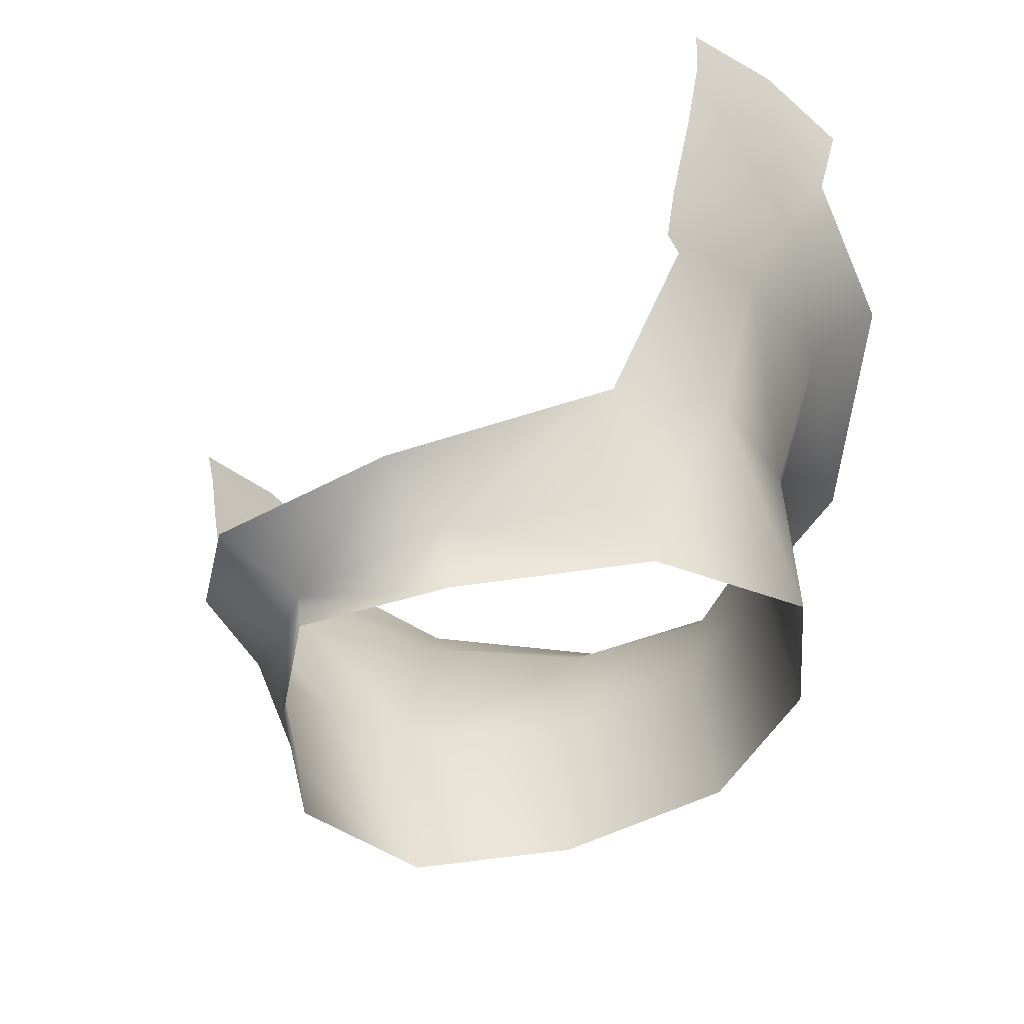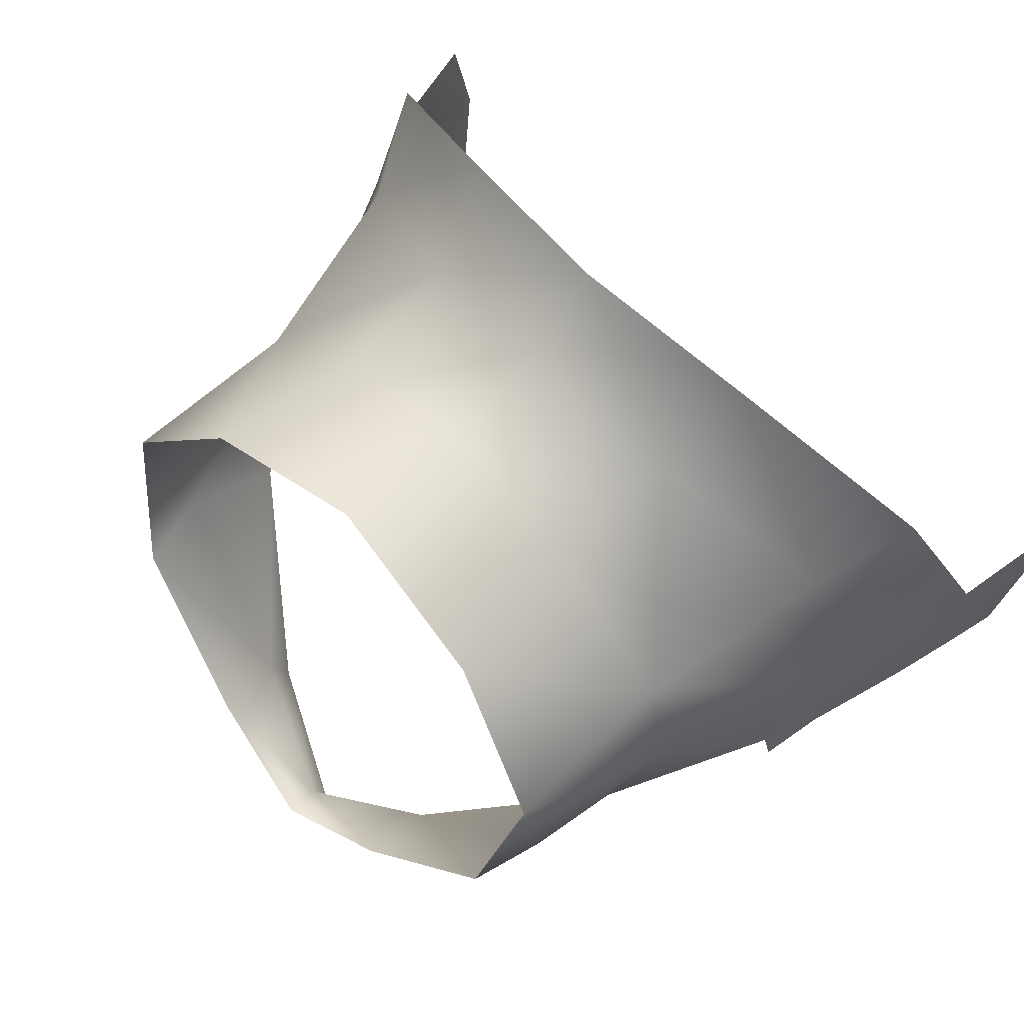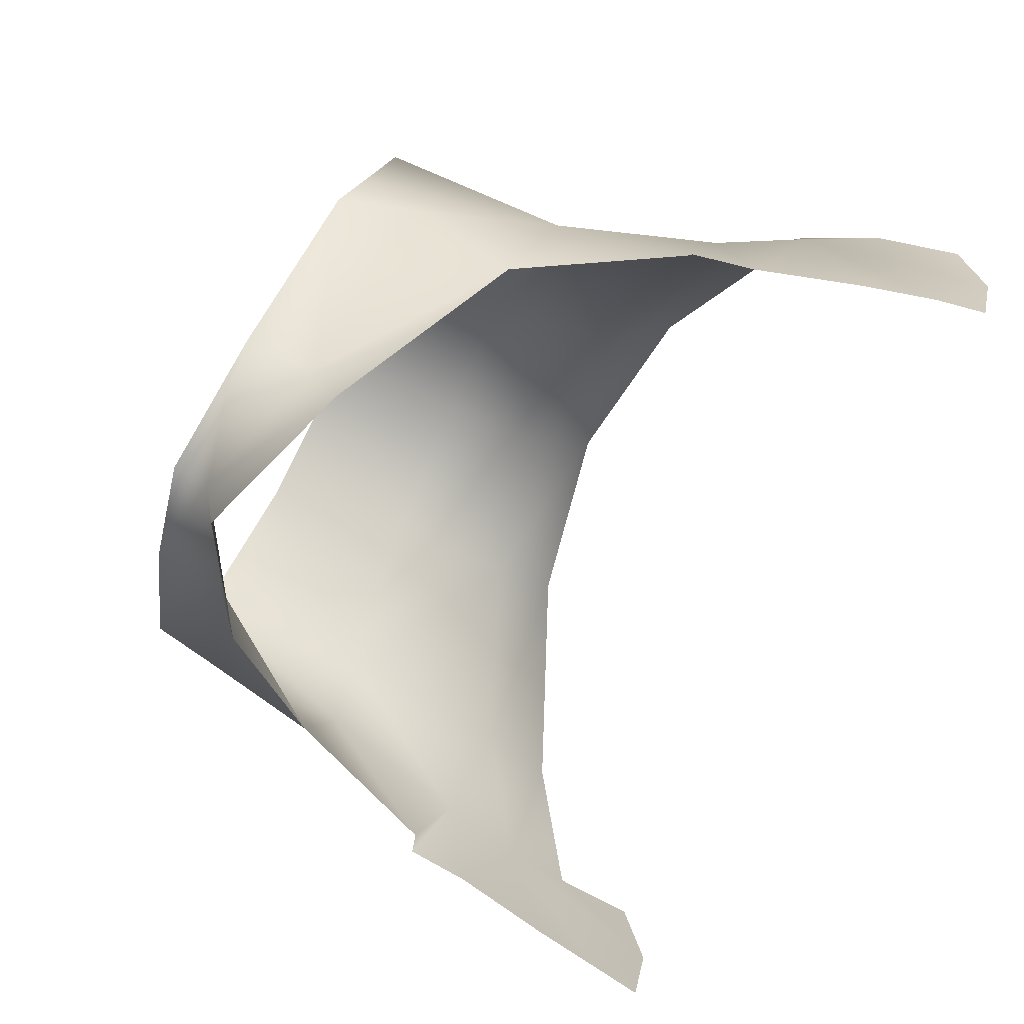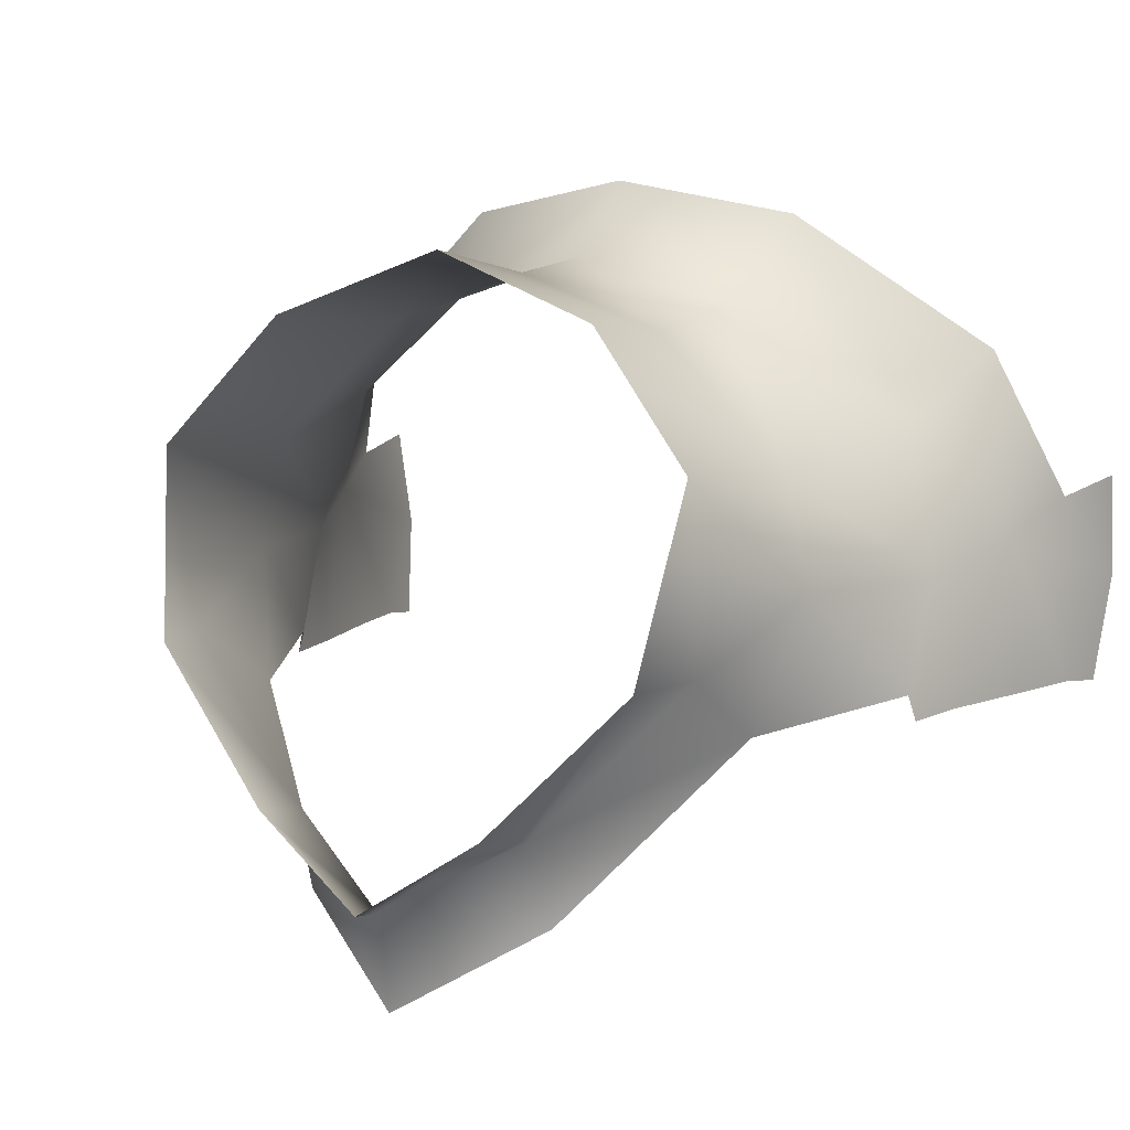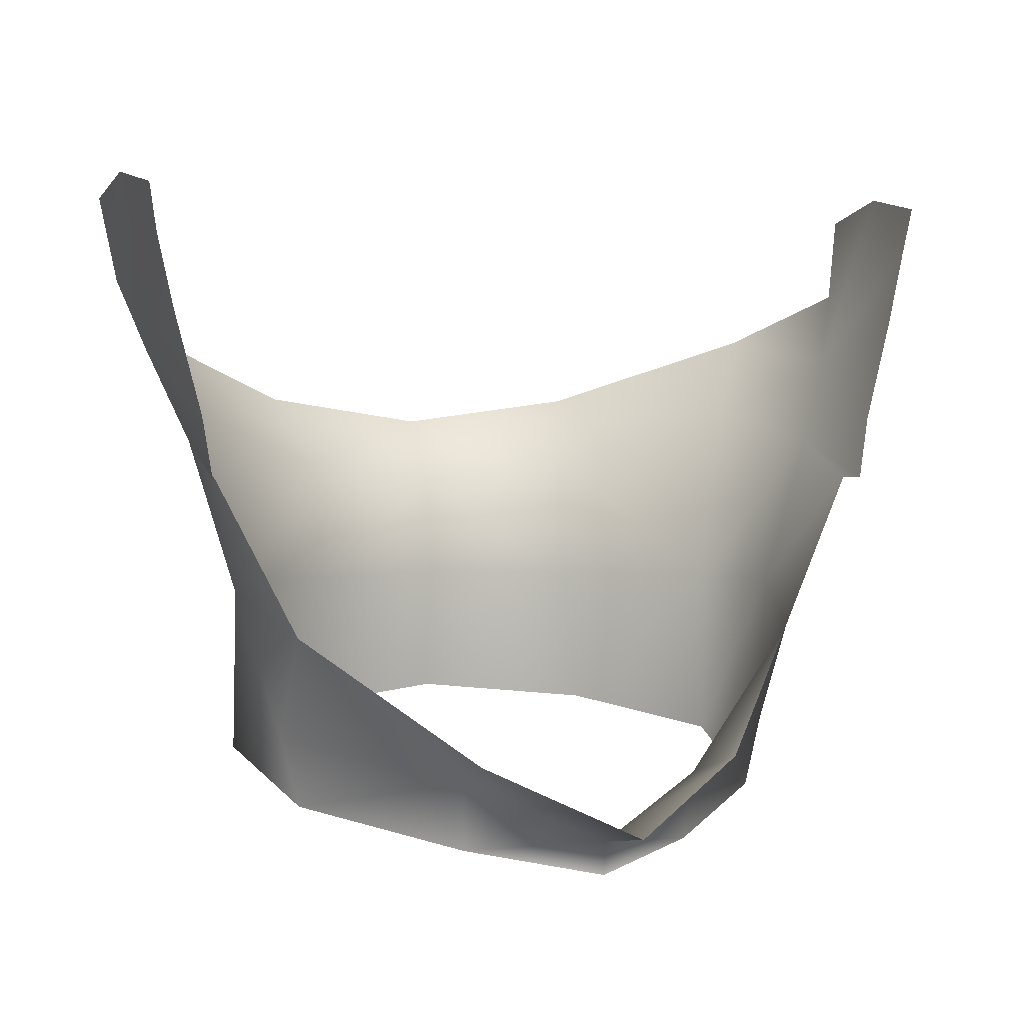
<metadata>
{"format":"obj","ext":"obj","renderer":"f3d","projection":"perspective","resolution":1024,"background":"white","views":[{"elev":-46.5,"azim":46.5,"up":"+Z"},{"elev":64.3,"azim":-134.4,"up":"+Y"},{"elev":-70.7,"azim":-113.5,"up":"+Y"},{"elev":7.9,"azim":-148.2,"up":"+Y"},{"elev":1.6,"azim":-19.5,"up":"+Z"}]}
</metadata>
<code>
g NPC_Male_Size03_Body_004_LOD2
v -0 -0.04331 1.307
v 0.02224 -0.02957 1.317
v -0 -0.02724 1.304
v 0.02077 -0.01556 1.313
v 0.04524 -0.001417 1.336
v 0.01993 -0.0134 1.301
v -0 -0.02643 1.298
v 0.04234 0.009482 1.306
v 0.04551 0.009956 1.319
v 0.04699 0.03968 1.313
v 0.05106 0.01971 1.343
v 0.05845 0.002044 1.363
v 0.04644 0.03828 1.344
v 0.02853 0.0603 1.318
v 0.05925 0.01966 1.37
v 0.05975 -0.001944 1.363
v 0.06143 -0.001538 1.374
v 0.06549 0.02476 1.385
v 0.066 -0.001184 1.391
v 0.06874 -0.001054 1.404
v 0.02473 0.05828 1.343
v -0 0.07056 1.321
v -0 0.06664 1.344
v -0 0.06877 1.361
v 0.02608 0.06132 1.365
v -0 0.08104 1.374
v 0.03012 0.07567 1.378
v 0.05339 0.04391 1.375
v 0.06027 0.05421 1.39
v 0.06975 0.03033 1.398
v 0.07172 0.01573 1.415
v 0.07012 -0.001991 1.412
v 0.07237 0.0327 1.412
v -0.02224 -0.02957 1.317
v -0 -0.04331 1.307
v -0 -0.02724 1.304
v -0.02077 -0.01556 1.313
v -0.04524 -0.001417 1.336
v -0.01993 -0.0134 1.301
v -0 -0.02643 1.298
v -0.04234 0.009482 1.306
v -0.04551 0.009956 1.319
v -0.04699 0.03968 1.313
v -0.05106 0.01971 1.343
v -0.05845 0.002044 1.363
v -0.04644 0.03828 1.344
v -0.02853 0.0603 1.318
v -0.05925 0.01966 1.37
v -0.05975 -0.001944 1.363
v -0.06143 -0.001538 1.374
v -0.06549 0.02476 1.385
v -0.066 -0.001184 1.391
v -0.06874 -0.001054 1.404
v -0.02473 0.05828 1.343
v -0 0.07056 1.321
v -0 0.06664 1.344
v -0 0.06877 1.361
v -0.02608 0.06132 1.365
v -0 0.08104 1.374
v -0.03012 0.07567 1.378
v -0.05339 0.04391 1.375
v -0.06027 0.05421 1.39
v -0.06975 0.03033 1.398
v -0.07172 0.01573 1.415
v -0.07012 -0.001991 1.412
v -0.07237 0.0327 1.412
g NPC_Male_Size03_Body_004_LOD2_0
f 3 2 1
f 3 4 2
f 5 2 4
f 3 6 4
f 3 7 6
f 8 4 6
f 8 9 4
f 5 4 9
f 10 9 8
f 11 5 9
f 11 9 10
f 5 11 12
f 10 13 11
f 14 13 10
f 11 15 12
f 11 13 15
f 16 12 15
f 17 16 15
f 17 15 18
f 17 18 19
f 20 19 18
f 13 14 21
f 22 21 14
f 22 23 21
f 21 23 24
f 21 24 25
f 25 13 21
f 26 25 24
f 26 27 25
f 13 28 15
f 28 13 25
f 27 28 25
f 18 15 28
f 27 29 28
f 18 28 29
f 18 29 30
f 20 18 31
f 31 18 30
f 20 31 32
f 31 30 33
f 36 35 34
f 36 34 37
f 34 38 37
f 39 36 37
f 39 40 36
f 37 41 39
f 37 42 41
f 37 38 42
f 41 42 43
f 38 44 42
f 42 44 43
f 44 38 45
f 46 43 44
f 43 46 47
f 48 44 45
f 46 44 48
f 45 49 48
f 49 50 48
f 51 48 50
f 51 50 52
f 52 53 51
f 47 46 54
f 54 55 47
f 54 56 55
f 54 57 56
f 54 58 57
f 46 58 54
f 59 57 58
f 59 58 60
f 61 46 48
f 46 61 58
f 60 58 61
f 48 51 61
f 60 61 62
f 61 51 62
f 62 51 63
f 53 64 51
f 51 64 63
f 53 65 64
f 63 64 66

</code>
